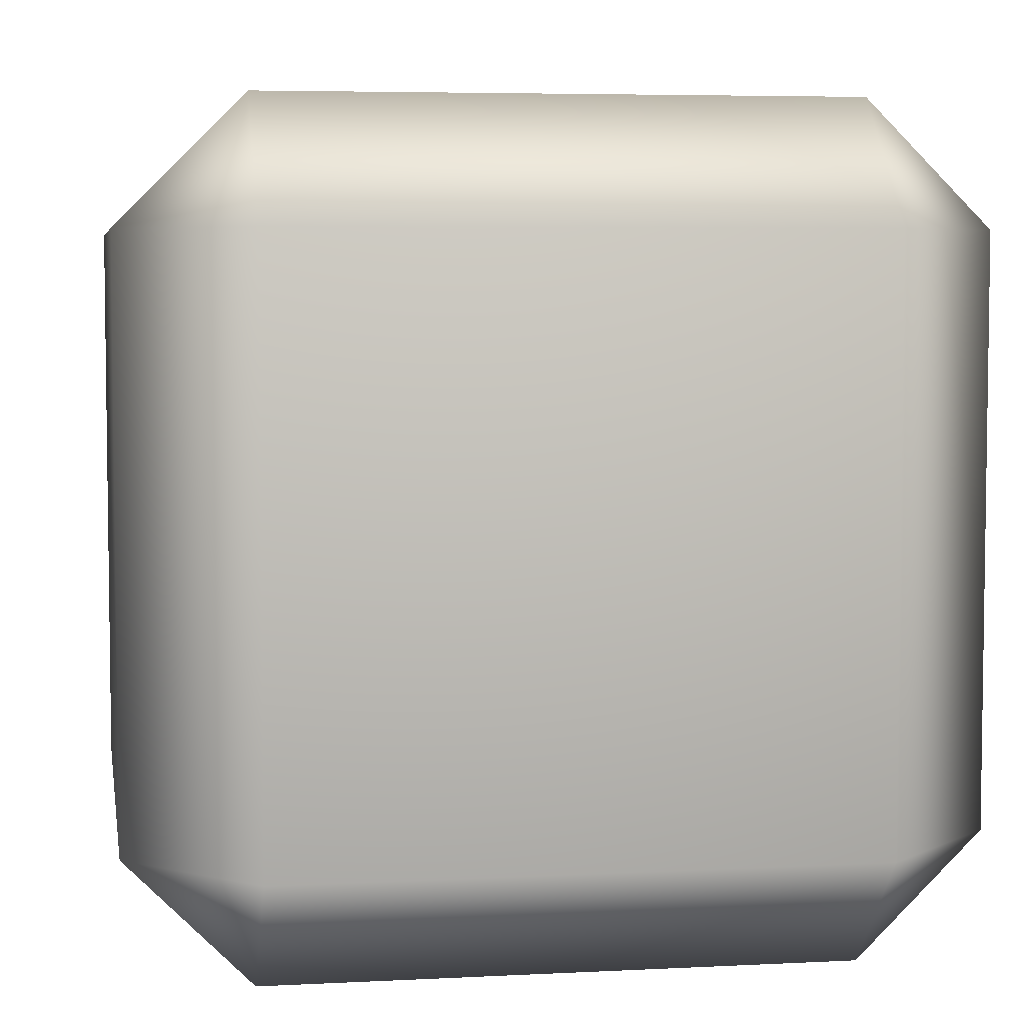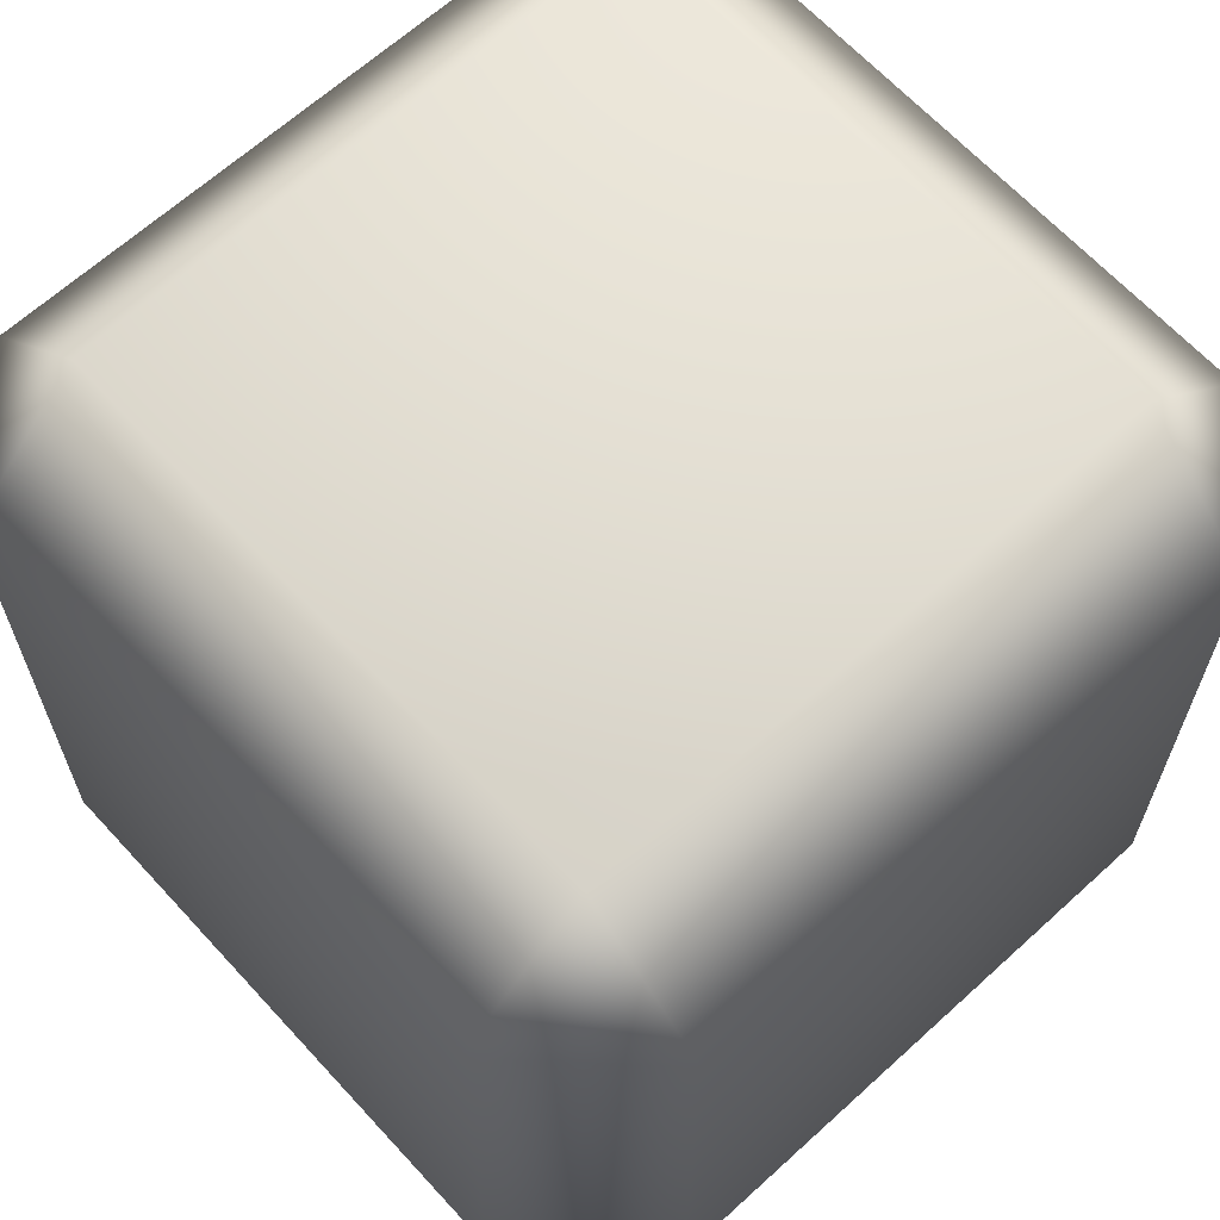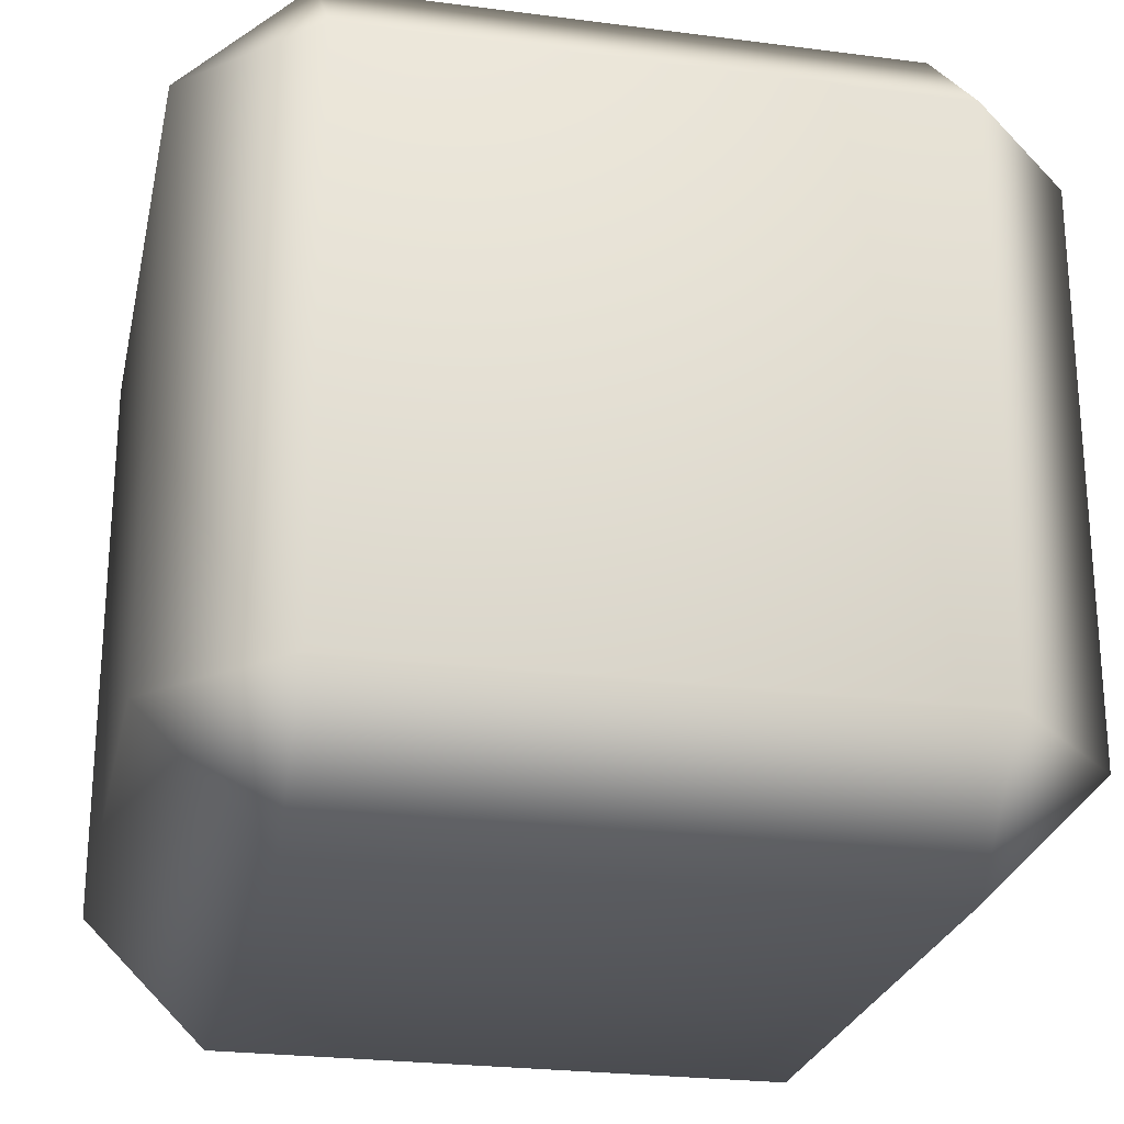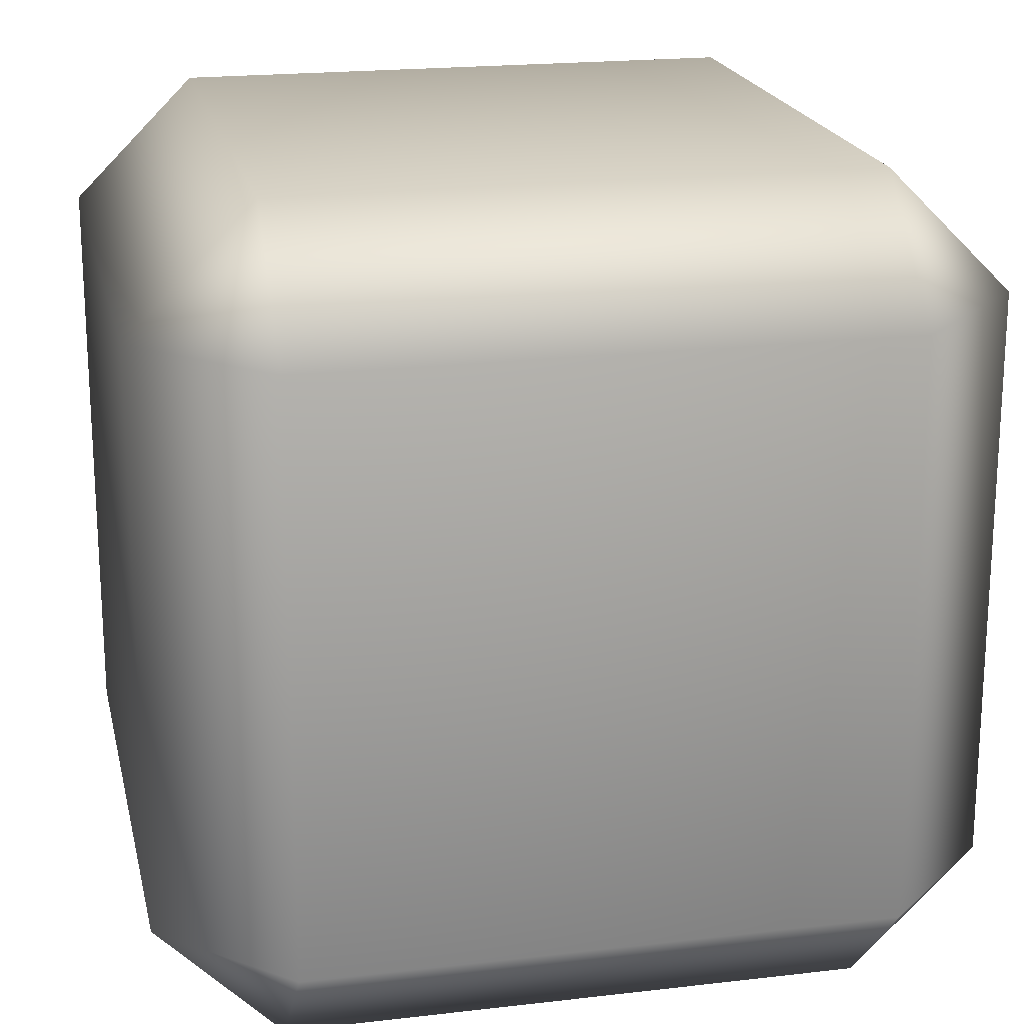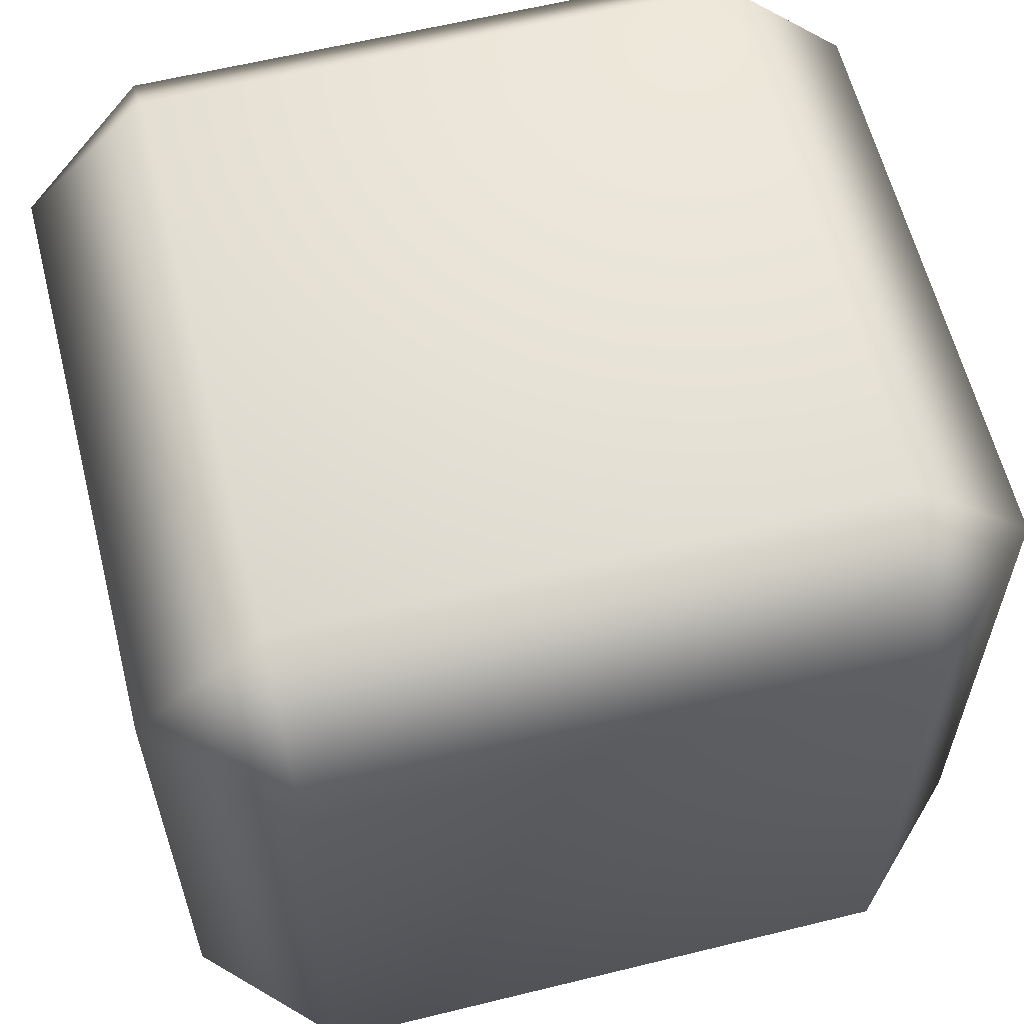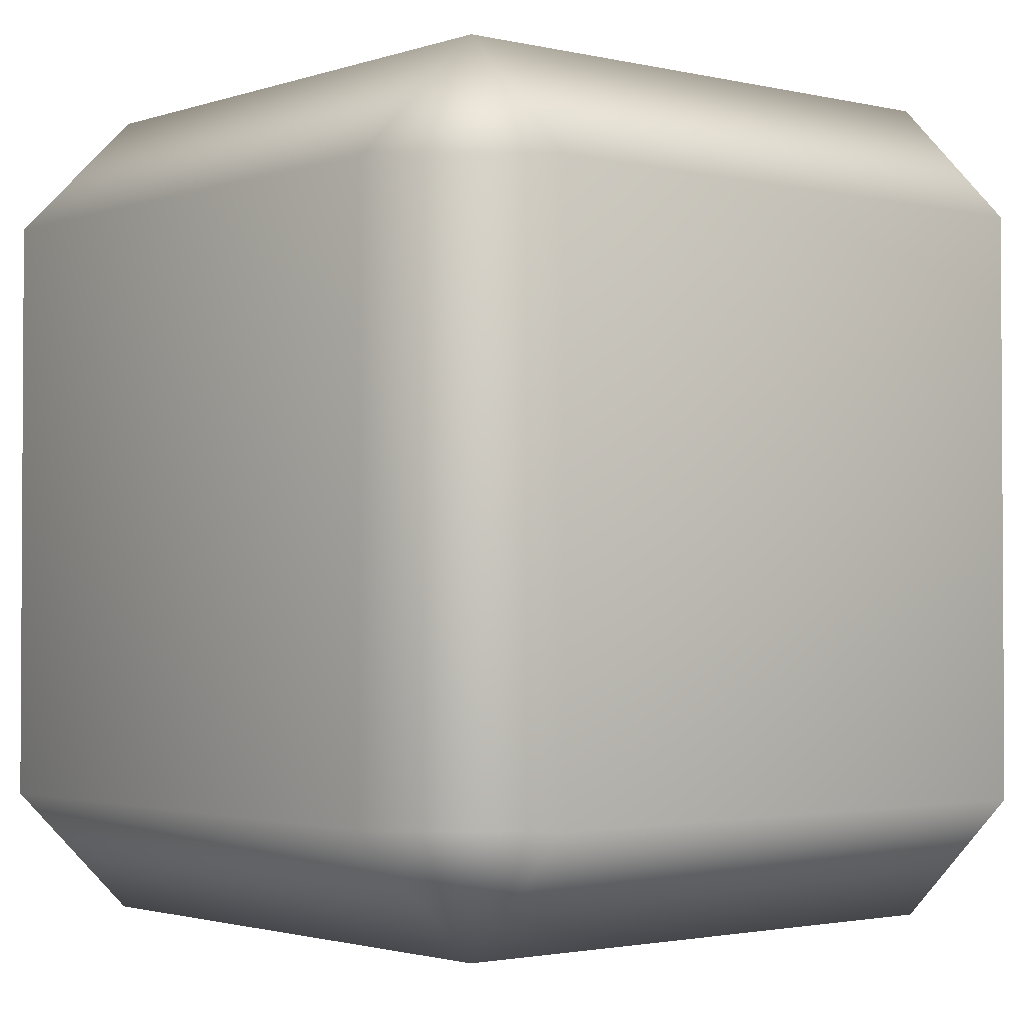
<metadata>
{"format":"obj","ext":"obj","renderer":"f3d","projection":"perspective","resolution":1024,"background":"white","views":[{"elev":5.3,"azim":-99.3,"up":"+Y"},{"elev":65.1,"azim":137.5,"up":"+Z"},{"elev":-24.8,"azim":168.0,"up":"+Y"},{"elev":19.8,"azim":167.7,"up":"+Z"},{"elev":60.7,"azim":165.9,"up":"+Y"},{"elev":-2.0,"azim":50.1,"up":"+Z"}]}
</metadata>
<code>
g Main droite
v -1.147 1.403 -0.2324
v -0.953 1.403 -0.2324
v -0.953 1.597 -0.2324
v -1.147 1.597 -0.2324
v -1.189 1.403 -0.1908
v -1.189 1.597 -0.1908
v -1.189 1.403 0.003289
v -1.189 1.597 0.003289
v -1.147 1.403 0.04487
v -1.147 1.597 0.04487
v -0.953 1.403 0.04487
v -0.953 1.597 0.04487
v -0.9114 1.403 0.003289
v -0.9114 1.597 0.003289
v -0.9114 1.597 -0.1908
v -0.9114 1.403 -0.1908
v -0.953 1.403 -0.2324
v -0.953 1.597 -0.2324
v -0.9114 1.597 0.003289
v -0.953 1.639 -0.1908
v -0.9114 1.597 -0.1908
v -0.953 1.597 -0.2324
v -0.953 1.639 0.003289
v -0.953 1.597 0.04487
v -1.147 1.597 0.04487
v -1.147 1.639 0.003289
v -1.189 1.597 0.003289
v -1.189 1.597 -0.1908
v -1.147 1.639 -0.1908
v -1.147 1.597 -0.2324
v -0.953 1.361 0.003289
v -0.9114 1.403 0.003289
v -0.9114 1.403 -0.1908
v -0.953 1.403 0.04487
v -0.953 1.361 -0.1908
v -0.953 1.403 -0.2324
v -1.147 1.403 -0.2324
v -1.147 1.361 0.003289
v -1.147 1.403 0.04487
v -1.189 1.403 0.003289
v -1.147 1.361 -0.1908
v -1.189 1.403 -0.1908
g Main droite_0
f 3 2 1
f 4 3 1
f 1 5 4
f 5 6 4
f 6 5 7
f 8 6 7
f 7 9 8
f 9 10 8
f 10 9 11
f 12 10 11
f 11 13 12
f 13 14 12
f 14 13 15
f 13 16 15
f 16 17 15
f 17 18 15
f 21 20 19
f 22 20 21
f 20 23 19
f 24 19 23
f 25 24 23
f 26 25 23
f 23 20 26
f 25 26 27
f 28 27 26
f 20 22 29
f 20 29 26
f 29 28 26
f 22 30 29
f 28 29 30
f 33 32 31
f 34 31 32
f 35 33 31
f 36 33 35
f 36 35 37
f 38 31 34
f 31 38 35
f 39 38 34
f 39 40 38
f 35 41 37
f 38 41 35
f 41 38 40
f 42 37 41
f 42 41 40

</code>
